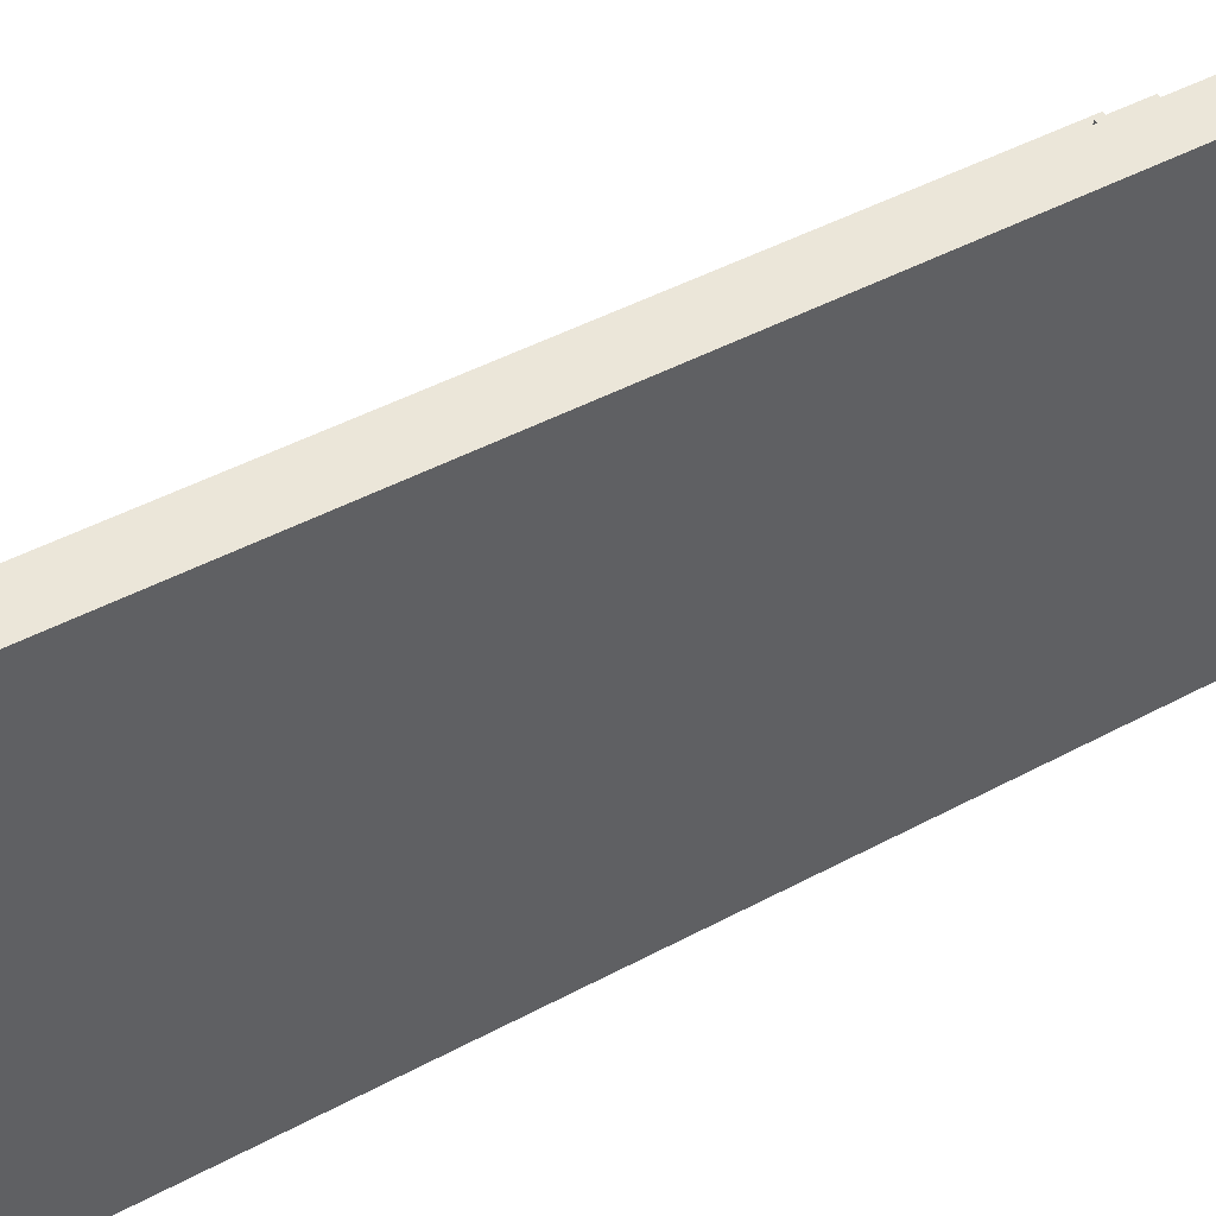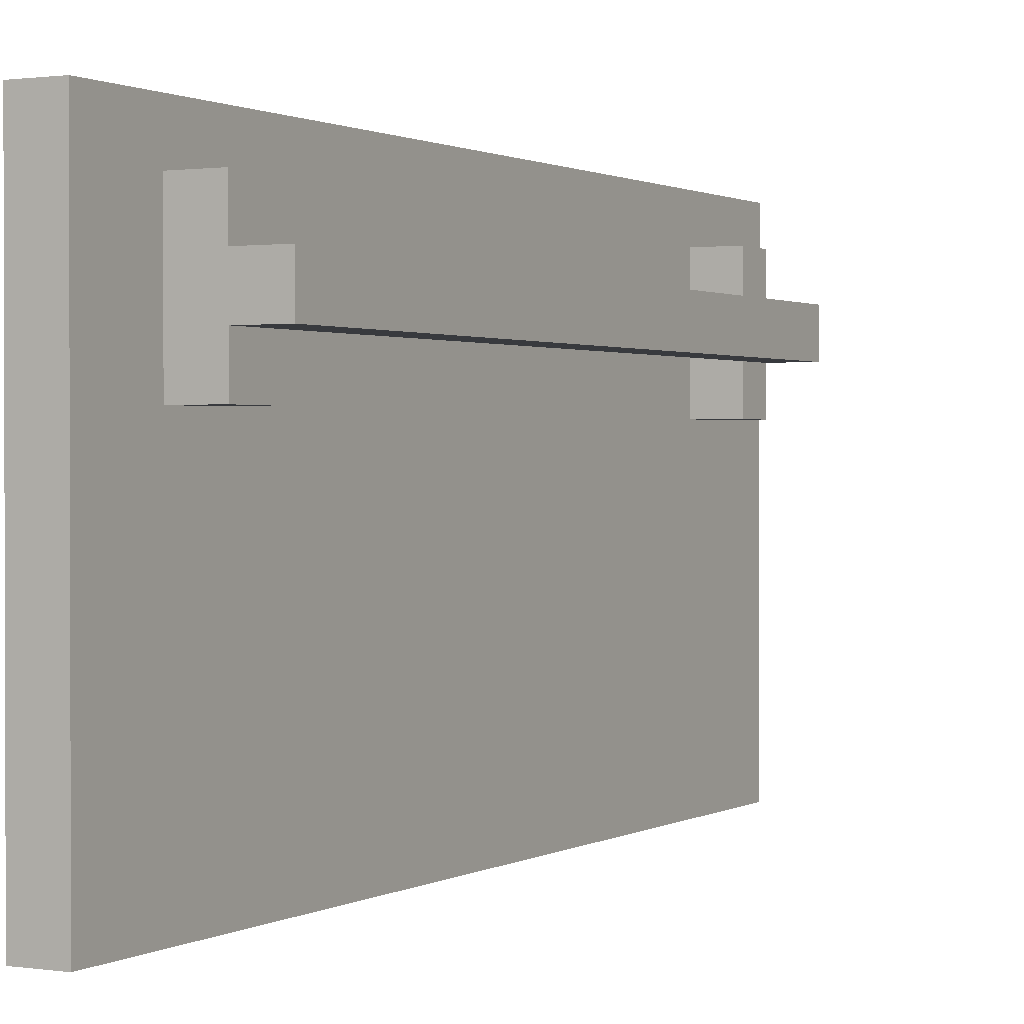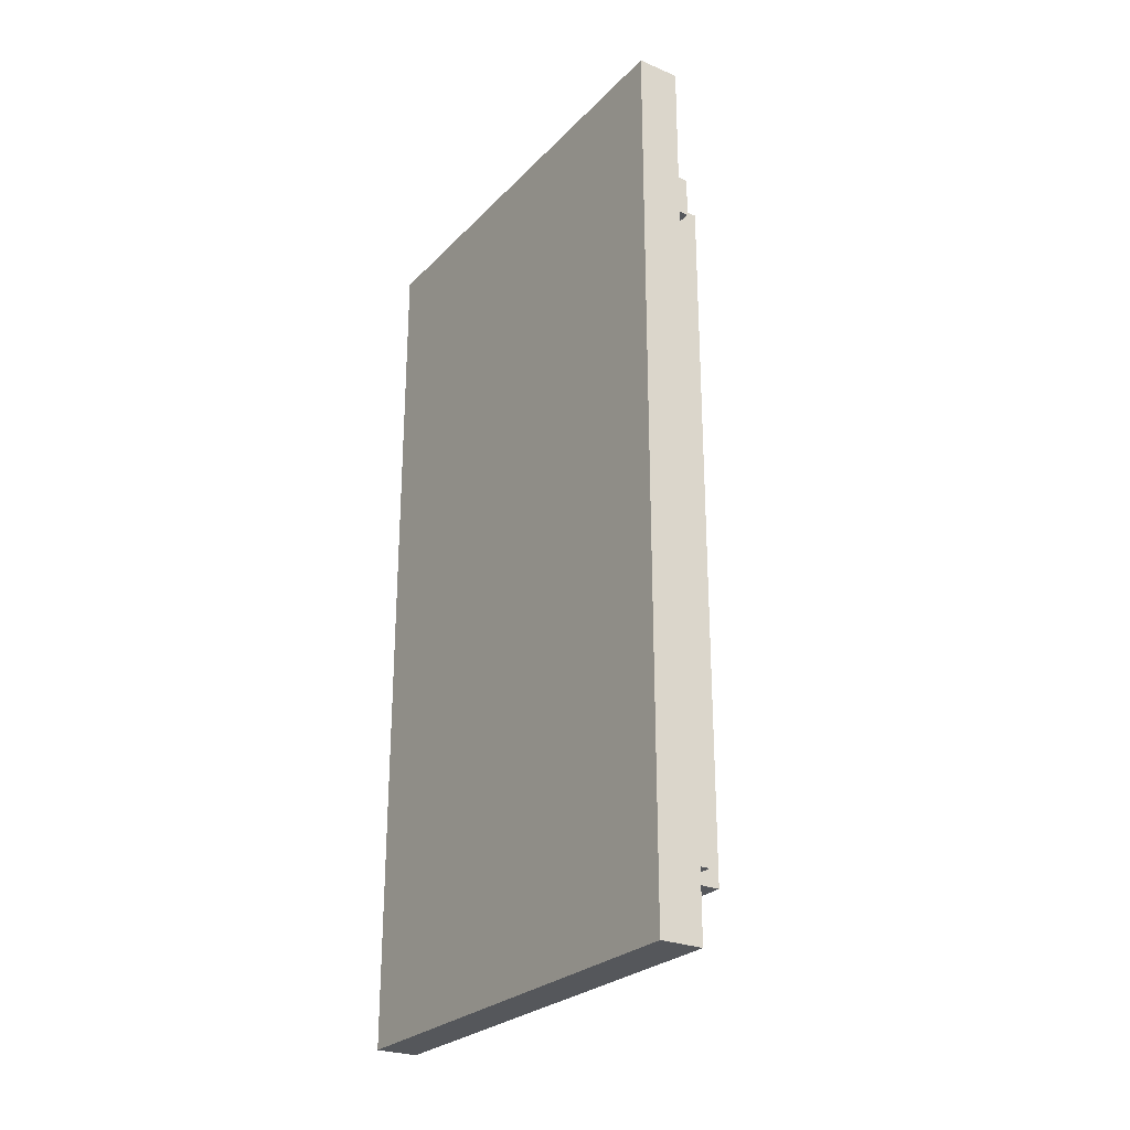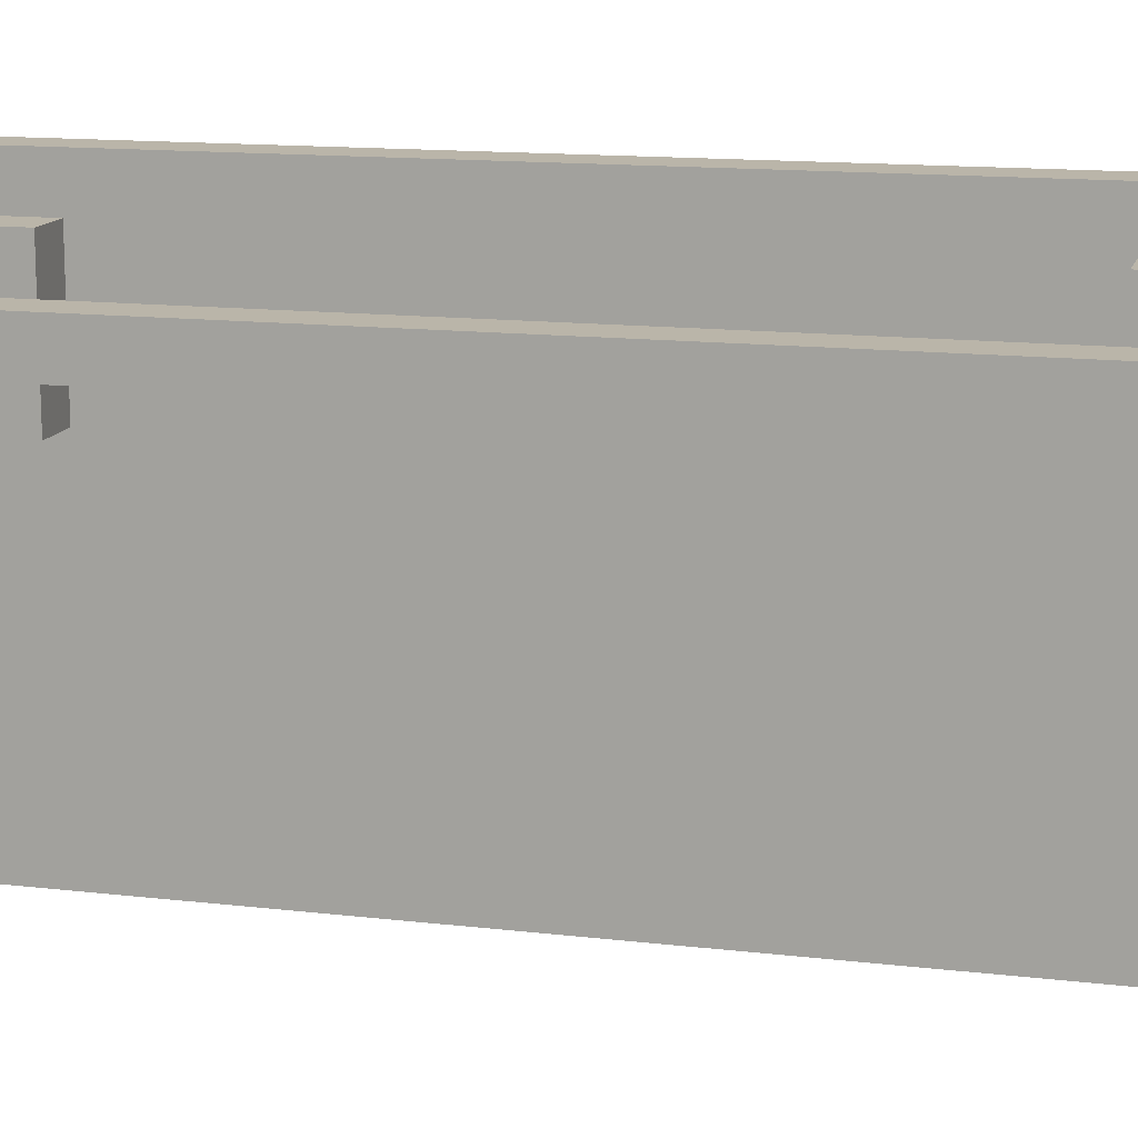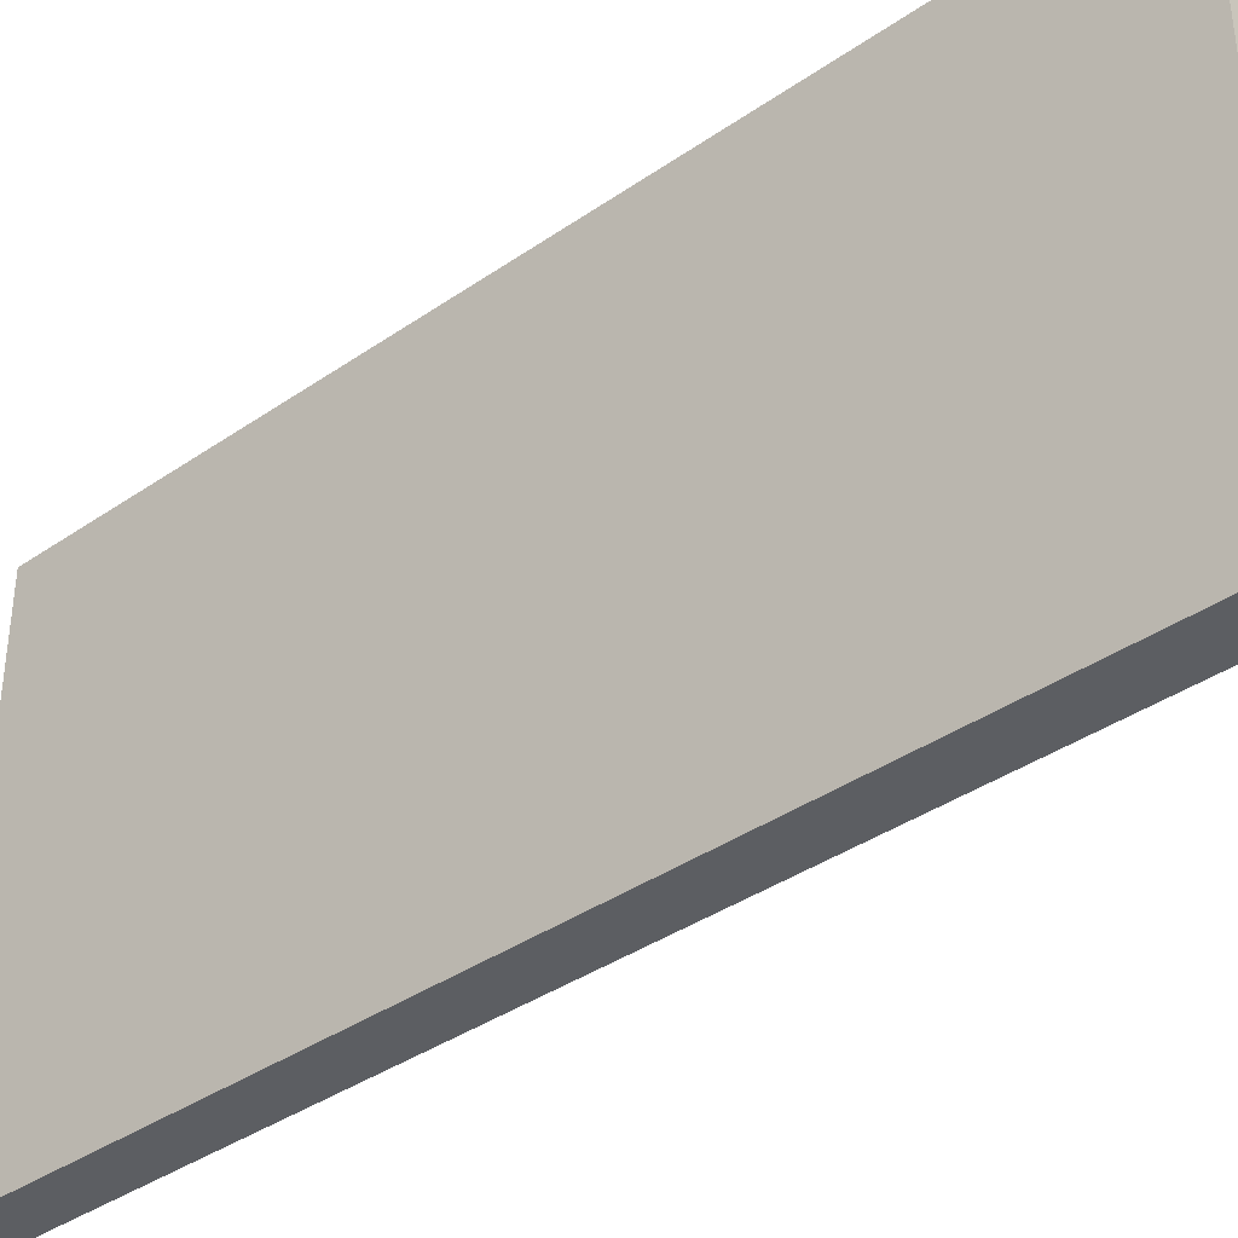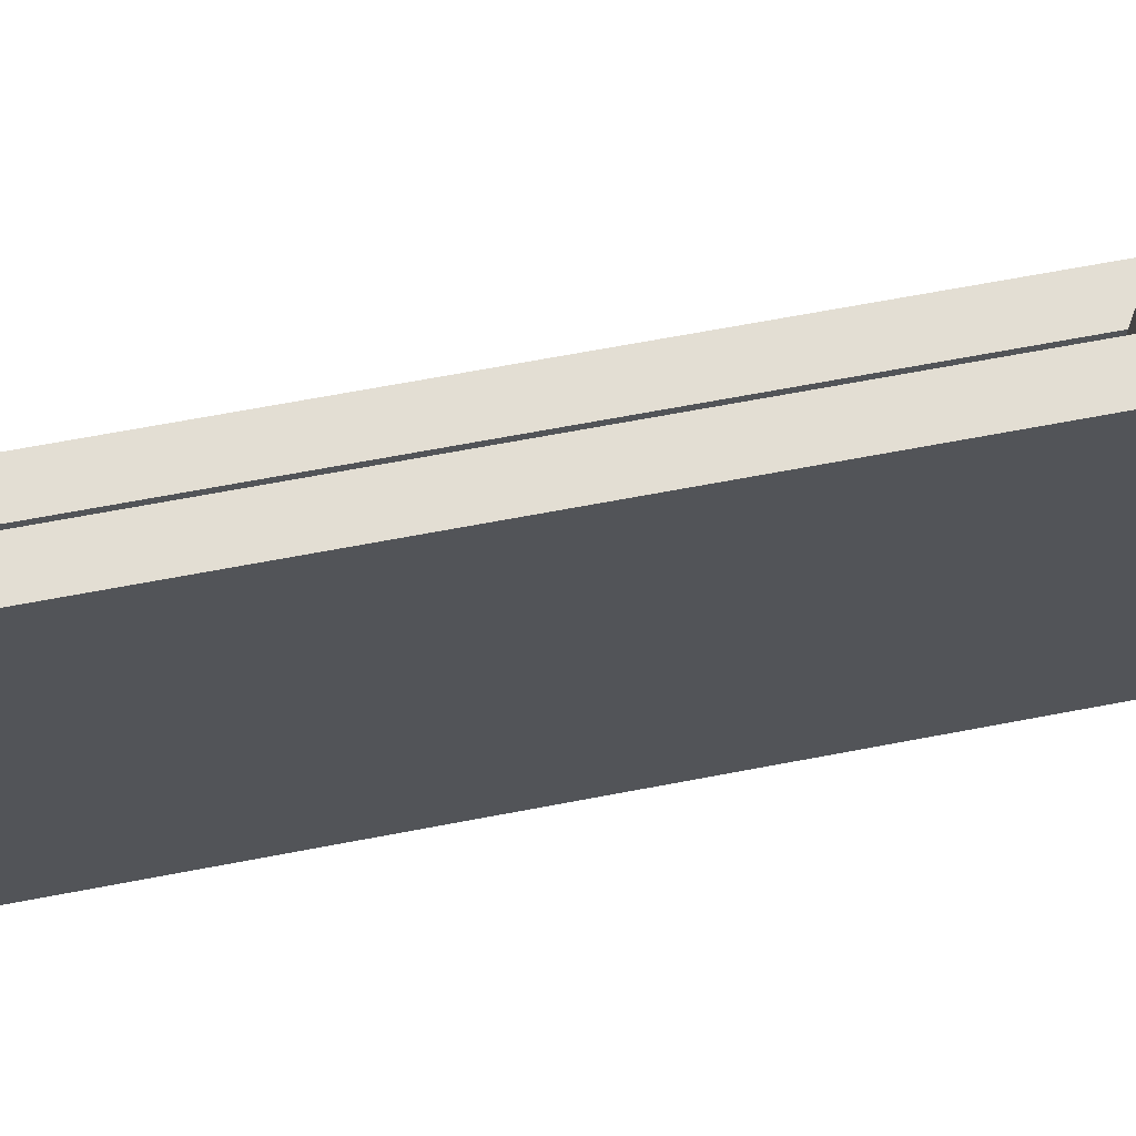
<metadata>
{"format":"obj","ext":"obj","renderer":"f3d","projection":"perspective","resolution":1024,"background":"white","views":[{"elev":47.5,"azim":59.0,"up":"+Y"},{"elev":1.0,"azim":-151.7,"up":"+Y"},{"elev":-26.4,"azim":146.6,"up":"+Z"},{"elev":13.7,"azim":-75.2,"up":"+Y"},{"elev":-38.0,"azim":131.3,"up":"+Y"},{"elev":67.3,"azim":79.2,"up":"+Y"}]}
</metadata>
<code>
o
v -0.3 0.8 0.8
v -0.3 0.8 -0.9
v -0.3 0.9 0.8
v -0.3 0.9 -0.9
v -0.2 0.7 0.8
v -0.2 0.7 0.7
v -0.2 0.7 -0.8
v -0.2 0.7 -0.9
v -0.2 0.8 0.8
v -0.2 0.8 0.7
v -0.2 0.8 -0.8
v -0.2 0.8 -0.9
v -0.2 0.9 0.8
v -0.2 0.9 0.7
v -0.2 0.9 -0.8
v -0.2 0.9 -0.9
v -0.2 1 0.8
v -0.2 1 0.7
v -0.2 1 -0.8
v -0.2 1 -0.9
v -0.1 3.725e-08 1
v -0.1 3.725e-08 -1.1
v -0.1 0.2 0.6
v -0.1 0.2 -0.7
v -0.1 0.3 0.7
v -0.1 0.3 0.6
v -0.1 0.3 -0.7
v -0.1 0.3 -0.8
v -0.1 0.6 0.7
v -0.1 0.6 0.6
v -0.1 0.6 -0.7
v -0.1 0.6 -0.8
v -0.1 0.7 0.8
v -0.1 0.7 0.7
v -0.1 0.7 0.6
v -0.1 0.7 -0.7
v -0.1 0.7 -0.8
v -0.1 0.7 -0.9
v -0.1 1 0.8
v -0.1 1 0.7
v -0.1 1 -0.8
v -0.1 1 -0.9
v -0.1 1.1 1
v -0.1 1.1 -1.1
v -0.2 0.8 0.7
v -0.2 0.8 -0.8
v -0.2 0.9 0.7
v -0.2 0.9 -0.8
v 0 3.725e-08 1
v 0 3.725e-08 -1.1
v 0 0.2 0.6
v 0 0.2 -0.7
v 0 0.3 0.7
v 0 0.3 0.6
v 0 0.3 -0.7
v 0 0.3 -0.8
v 0 0.6 0.7
v 0 0.6 0.6
v 0 0.6 -0.7
v 0 0.6 -0.8
v 0 0.7 0.6
v 0 0.7 -0.7
v 0 1.1 1
v 0 1.1 -1.1
v -0.1 3.725e-08 1
v -0.1 1.1 1
v 0 3.725e-08 1
v 0 1.1 1
v -0.3 0.8 0.8
v -0.3 0.9 0.8
v -0.2 0.7 0.8
v -0.2 0.8 0.8
v -0.2 0.9 0.8
v -0.2 1 0.8
v -0.1 0.7 0.8
v -0.1 1 0.8
v -0.2 0.7 -0.8
v -0.2 0.8 -0.8
v -0.2 0.9 -0.8
v -0.2 1 -0.8
v -0.1 0.7 -0.8
v -0.1 1 -0.8
v -0.2 0.7 0.7
v -0.2 0.8 0.7
v -0.2 0.9 0.7
v -0.2 1 0.7
v -0.1 0.7 0.7
v -0.1 1 0.7
v -0.3 0.8 -0.9
v -0.3 0.9 -0.9
v -0.2 0.7 -0.9
v -0.2 0.8 -0.9
v -0.2 0.9 -0.9
v -0.2 1 -0.9
v -0.1 0.7 -0.9
v -0.1 1 -0.9
v -0.1 3.725e-08 -1.1
v -0.1 1.1 -1.1
v 0 3.725e-08 -1.1
v 0 1.1 -1.1
v -0.1 3.725e-08 1
v 0 3.725e-08 1
v -0.1 3.725e-08 -1.1
v 0 3.725e-08 -1.1
v -0.2 0.7 0.8
v -0.1 0.7 0.8
v -0.2 0.7 0.7
v -0.1 0.7 0.7
v -0.2 0.7 -0.8
v -0.1 0.7 -0.8
v -0.2 0.7 -0.9
v -0.1 0.7 -0.9
v -0.3 0.8 0.8
v -0.2 0.8 0.8
v -0.2 0.8 0.7
v -0.2 0.8 -0.8
v -0.3 0.8 -0.9
v -0.2 0.8 -0.9
v -0.3 0.9 0.8
v -0.2 0.9 0.8
v -0.2 0.9 0.7
v -0.2 0.9 -0.8
v -0.3 0.9 -0.9
v -0.2 0.9 -0.9
v -0.2 1 0.8
v -0.1 1 0.8
v -0.2 1 0.7
v -0.1 1 0.7
v -0.2 1 -0.8
v -0.1 1 -0.8
v -0.2 1 -0.9
v -0.1 1 -0.9
v -0.1 1.1 1
v 0 1.1 1
v -0.1 1.1 -1.1
v 0 1.1 -1.1
f 3 2 1
f 4 2 3
f 9 6 5
f 10 6 9
f 11 8 7
f 12 8 11
f 17 14 13
f 18 14 17
f 19 16 15
f 20 16 19
f 23 22 21
f 24 22 23
f 25 23 21
f 26 24 23
f 26 23 25
f 27 22 24
f 27 24 26
f 28 22 27
f 29 26 25
f 29 25 21
f 29 28 27
f 29 27 26
f 30 28 29
f 31 28 30
f 32 22 28
f 32 28 31
f 33 29 21
f 33 30 29
f 34 30 33
f 35 31 30
f 35 30 34
f 36 32 31
f 36 31 35
f 37 22 32
f 37 32 36
f 38 22 37
f 39 33 21
f 40 36 35
f 40 35 34
f 40 37 36
f 41 37 40
f 42 22 38
f 43 41 40
f 43 42 41
f 43 39 21
f 43 40 39
f 44 22 42
f 44 42 43
f 45 46 47
f 47 46 48
f 49 50 51
f 51 50 52
f 49 51 53
f 51 52 54
f 53 51 54
f 52 50 55
f 54 52 55
f 55 50 56
f 53 54 57
f 49 53 57
f 55 56 57
f 54 55 57
f 57 56 58
f 58 56 59
f 56 50 60
f 59 56 60
f 58 59 61
f 57 58 61
f 59 60 62
f 61 59 62
f 49 57 63
f 57 61 63
f 61 62 63
f 60 50 64
f 63 62 64
f 62 60 64
f 67 66 65
f 68 66 67
f 72 70 69
f 73 70 72
f 75 72 71
f 75 74 73
f 75 73 72
f 76 74 75
f 81 78 77
f 81 80 79
f 81 79 78
f 82 80 81
f 83 84 87
f 85 86 87
f 84 85 87
f 87 86 88
f 89 90 92
f 92 90 93
f 91 92 95
f 93 94 95
f 92 93 95
f 95 94 96
f 97 98 99
f 99 98 100
f 103 102 101
f 104 102 103
f 107 106 105
f 108 106 107
f 111 110 109
f 112 110 111
f 115 114 113
f 116 115 113
f 117 116 113
f 118 116 117
f 119 120 121
f 119 121 122
f 119 122 123
f 123 122 124
f 125 126 127
f 127 126 128
f 129 130 131
f 131 130 132
f 133 134 135
f 135 134 136

</code>
